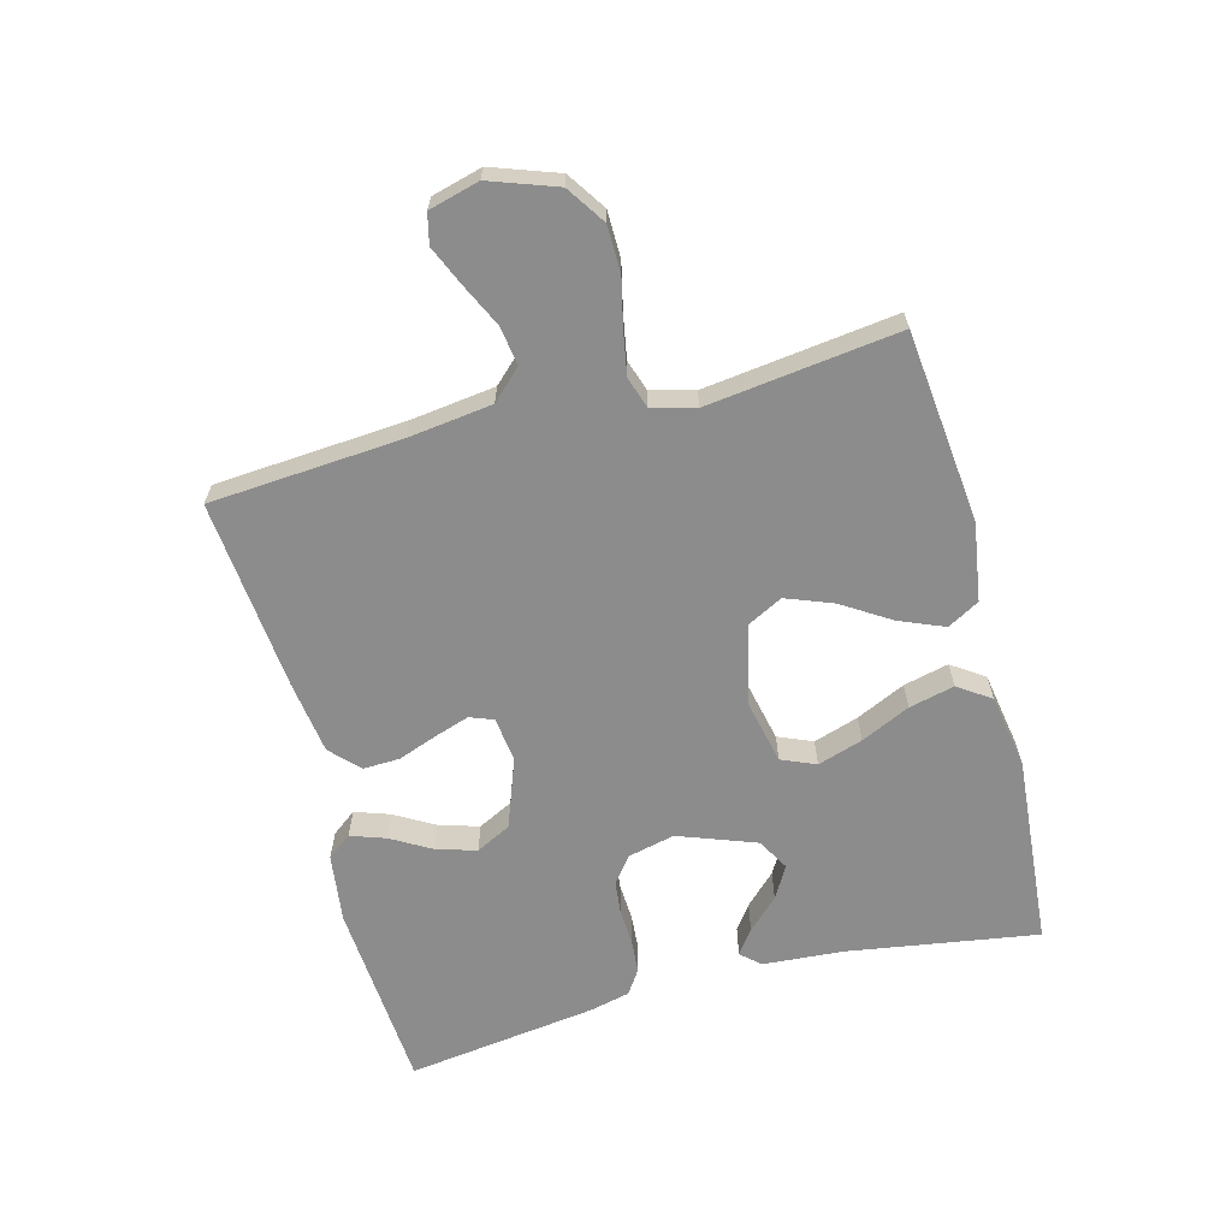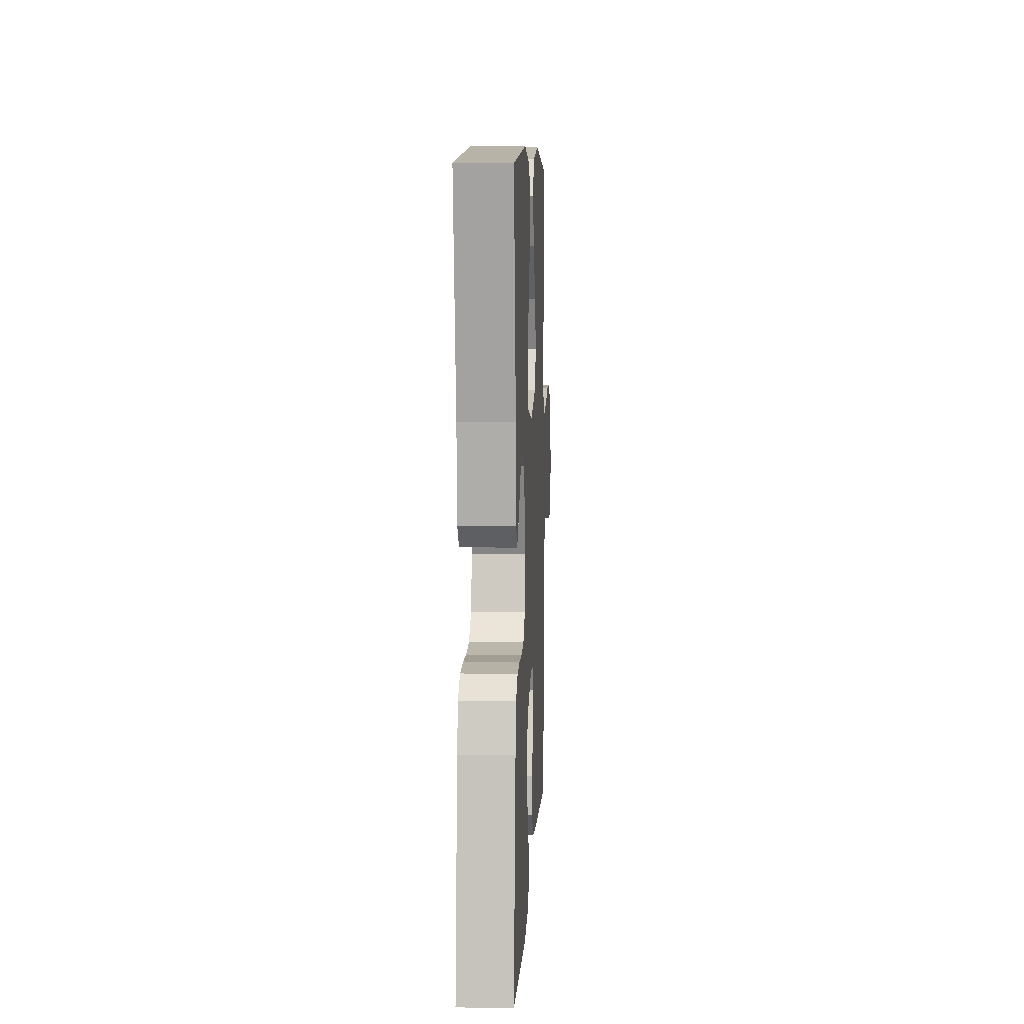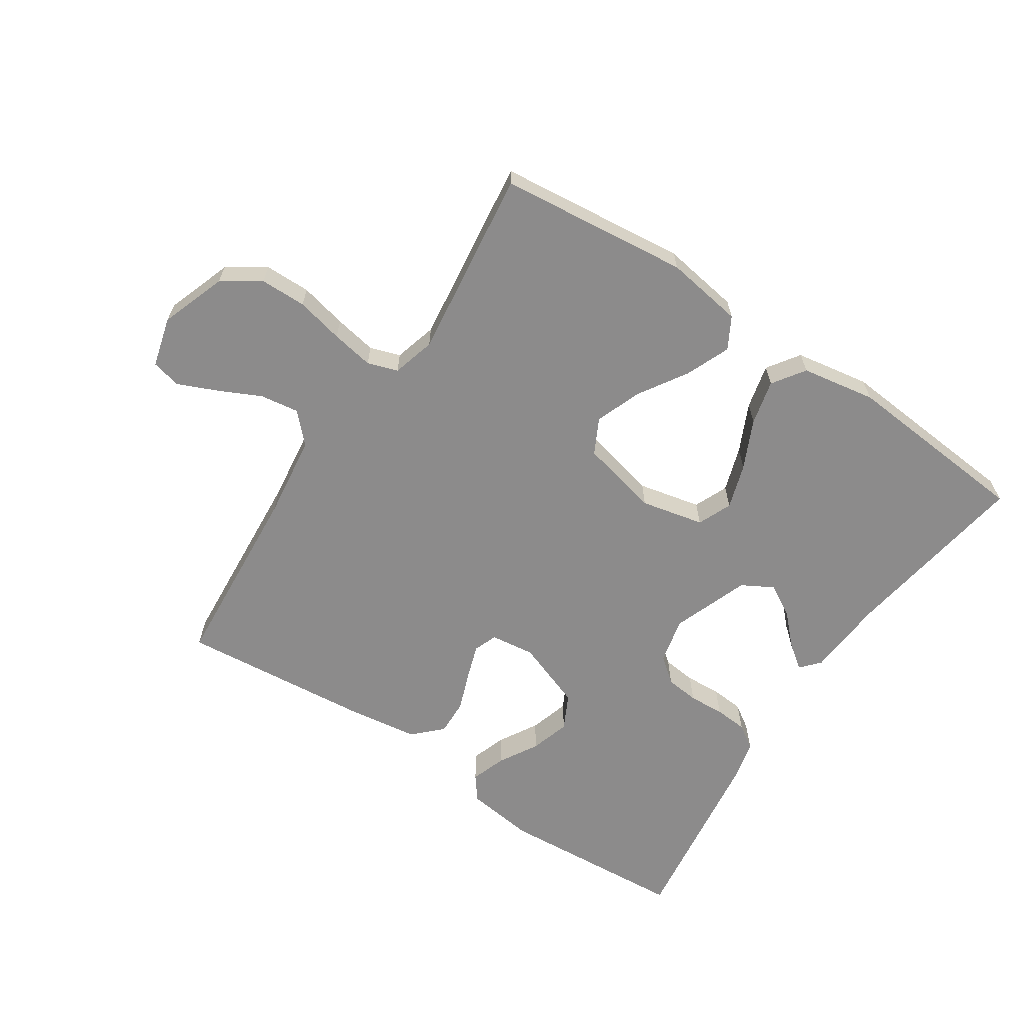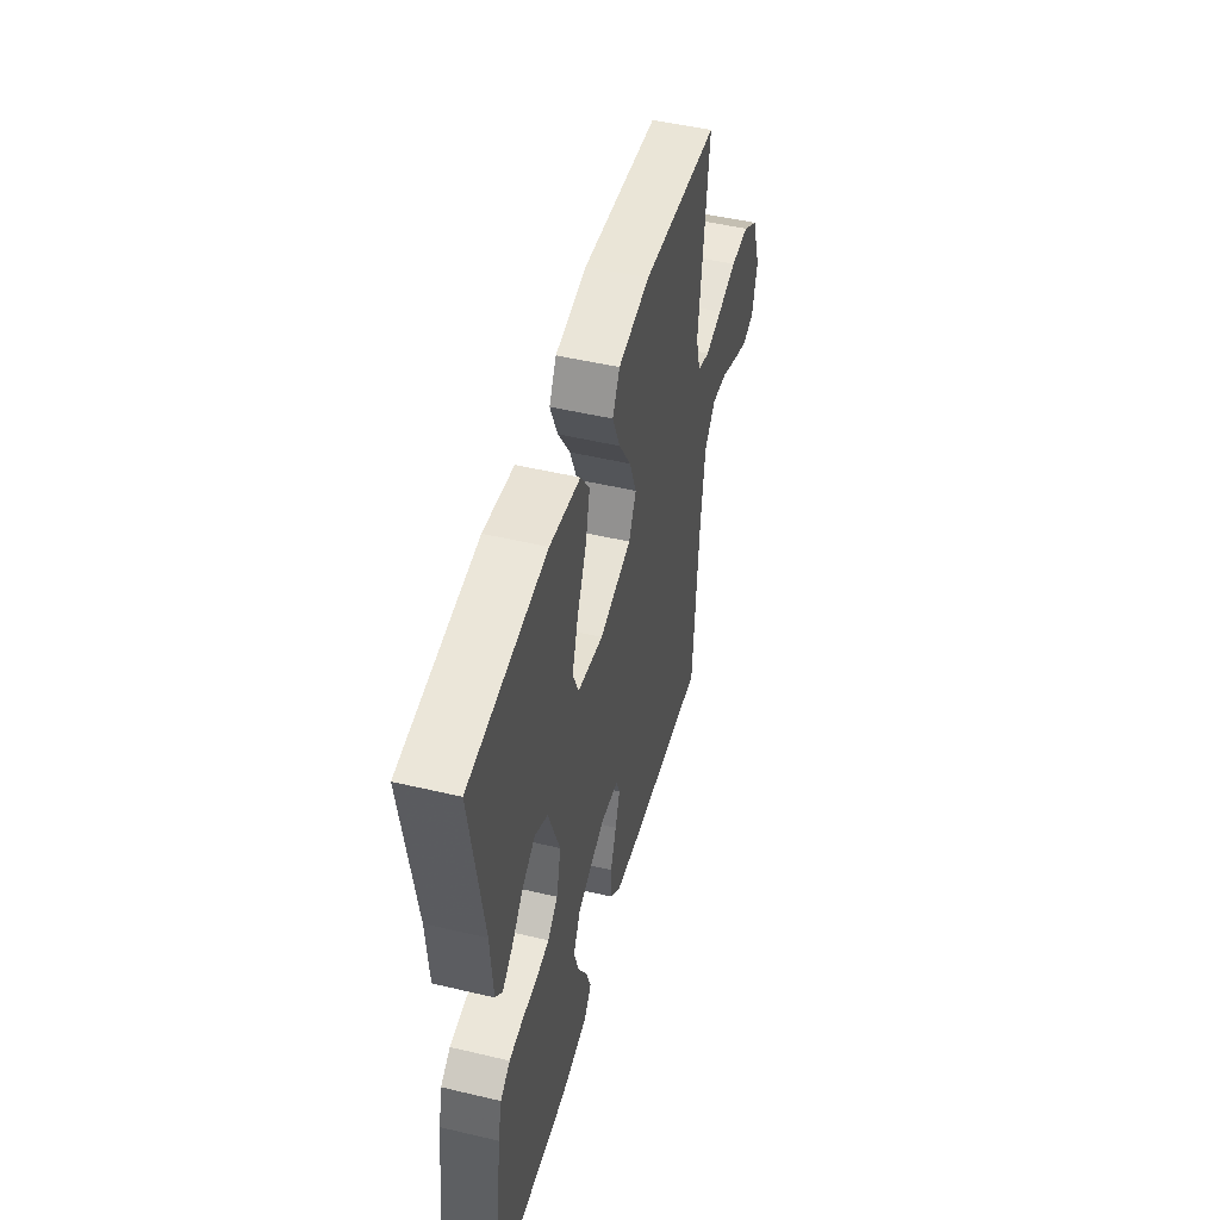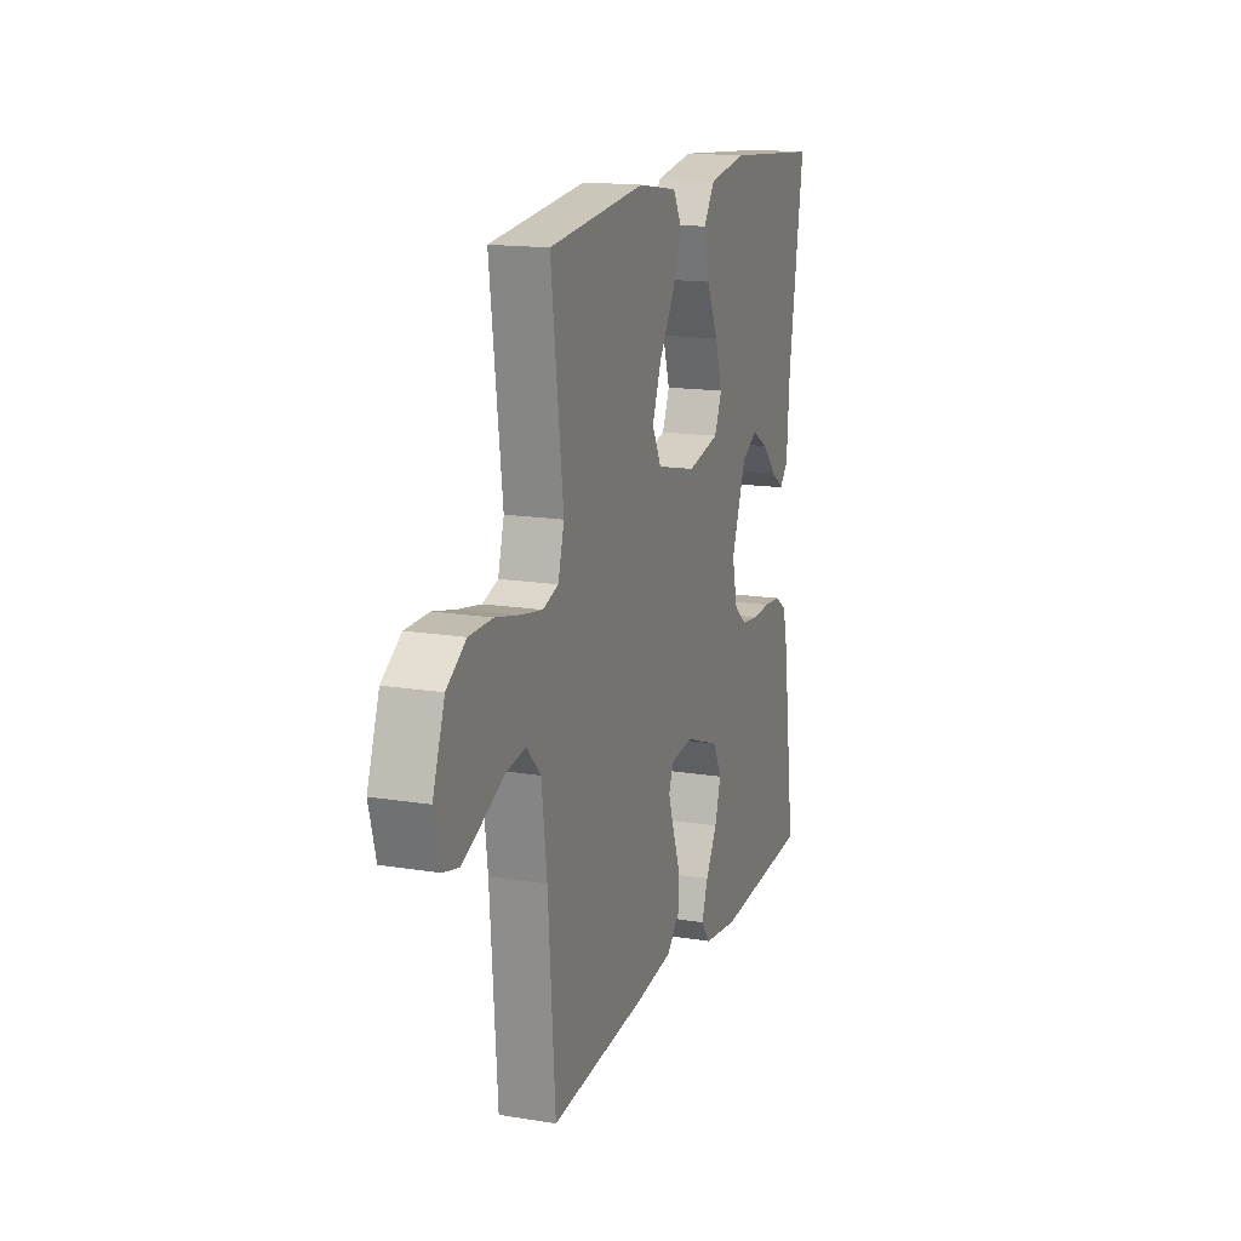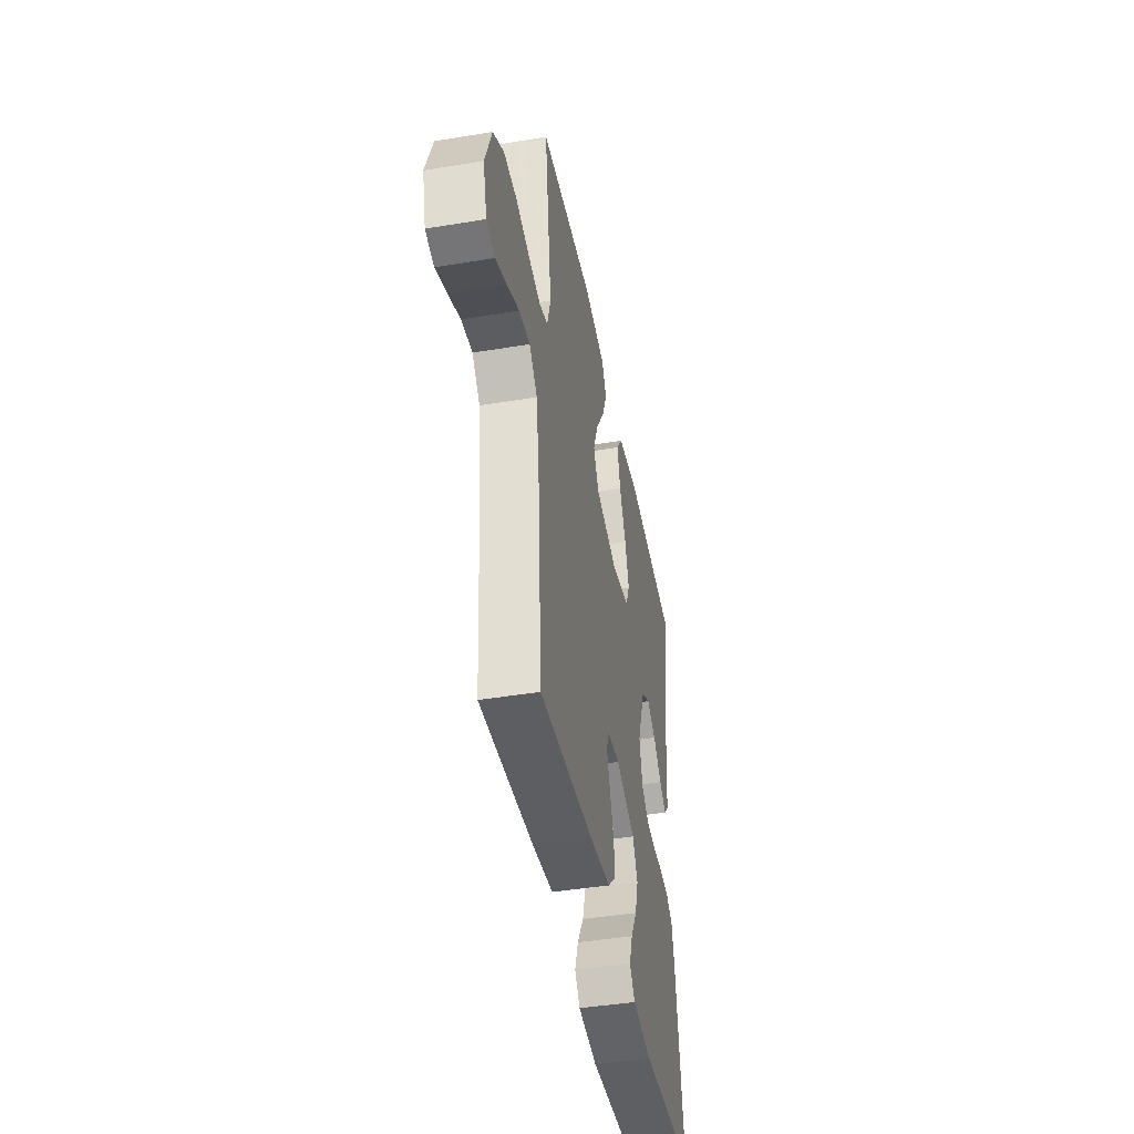
<metadata>
{"format":"obj","ext":"obj","renderer":"f3d","projection":"perspective","resolution":1024,"background":"white","views":[{"elev":-64.3,"azim":-75.2,"up":"+Y"},{"elev":8.0,"azim":92.8,"up":"+Z"},{"elev":-64.0,"azim":-33.5,"up":"+Y"},{"elev":49.1,"azim":104.7,"up":"+Z"},{"elev":15.7,"azim":-71.1,"up":"+Z"},{"elev":-43.9,"azim":-79.0,"up":"+Z"}]}
</metadata>
<code>
v -0.5 0.07 0.5
v -0.2 0.07 0.532
v -0.077 0.07 0.513
v -0.049 0.07 0.463
v -0.078 0.07 0.393
v -0.126 0.07 0.317
v -0.154 0.07 0.244
v -0.125 0.07 0.188
v 0 0.07 0.159
v 0.1 0.07 0.181
v 0.123 0.07 0.235
v 0.1 0.07 0.306
v 0.064 0.07 0.383
v 0.047 0.07 0.454
v 0.082 0.07 0.505
v 0.2 0.07 0.525
v 0.5 0.07 0.5
v 0.453 0.07 0.2
v 0.444 0.07 0.075
v 0.417 0.07 0.045
v 0.379 0.07 0.073
v 0.332 0.07 0.121
v 0.282 0.07 0.15
v 0.232 0.07 0.122
v 0.187 0.07 0
v 0.204 0.07 -0.073
v 0.244 0.07 -0.105
v 0.297 0.07 -0.111
v 0.354 0.07 -0.108
v 0.406 0.07 -0.112
v 0.444 0.07 -0.137
v 0.459 0.07 -0.2
v 0.5 0.07 -0.5
v 0.2 0.07 -0.521
v 0.092 0.07 -0.507
v 0.063 0.07 -0.469
v 0.082 0.07 -0.414
v 0.118 0.07 -0.352
v 0.137 0.07 -0.289
v 0.109 0.07 -0.234
v 0 0.07 -0.194
v -0.07 0.07 -0.203
v -0.084 0.07 -0.24
v -0.066 0.07 -0.294
v -0.043 0.07 -0.356
v -0.041 0.07 -0.413
v -0.085 0.07 -0.456
v -0.2 0.07 -0.472
v -0.5 0.07 -0.5
v -0.522 0.07 -0.2
v -0.539 0.07 -0.068
v -0.583 0.07 -0.022
v -0.644 0.07 -0.031
v -0.711 0.07 -0.063
v -0.773 0.07 -0.09
v -0.82 0.07 -0.079
v -0.841 0.07 0
v -0.804 0.07 0.104
v -0.744 0.07 0.144
v -0.671 0.07 0.145
v -0.596 0.07 0.128
v -0.529 0.07 0.116
v -0.481 0.07 0.132
v -0.462 0.07 0.2
v -0.5 0 0.5
v -0.2 0 0.532
v -0.077 0 0.513
v -0.049 0 0.463
v -0.078 0 0.393
v -0.126 0 0.317
v -0.154 0 0.244
v -0.125 0 0.188
v 0 0 0.159
v 0.1 0 0.181
v 0.123 0 0.235
v 0.1 0 0.306
v 0.064 0 0.383
v 0.047 0 0.454
v 0.082 0 0.505
v 0.2 0 0.525
v 0.5 0 0.5
v 0.453 0 0.2
v 0.444 0 0.075
v 0.417 0 0.045
v 0.379 0 0.073
v 0.332 0 0.121
v 0.282 0 0.15
v 0.232 0 0.122
v 0.187 0 0
v 0.204 0 -0.073
v 0.244 0 -0.105
v 0.297 0 -0.111
v 0.354 0 -0.108
v 0.406 0 -0.112
v 0.444 0 -0.137
v 0.459 0 -0.2
v 0.5 0 -0.5
v 0.2 0 -0.521
v 0.092 0 -0.507
v 0.063 0 -0.469
v 0.082 0 -0.414
v 0.118 0 -0.352
v 0.137 0 -0.289
v 0.109 0 -0.234
v 0 0 -0.194
v -0.07 0 -0.203
v -0.084 0 -0.24
v -0.066 0 -0.294
v -0.043 0 -0.356
v -0.041 0 -0.413
v -0.085 0 -0.456
v -0.2 0 -0.472
v -0.5 0 -0.5
v -0.522 0 -0.2
v -0.539 0 -0.068
v -0.583 0 -0.022
v -0.644 0 -0.031
v -0.711 0 -0.063
v -0.773 0 -0.09
v -0.82 0 -0.079
v -0.841 0 0
v -0.804 0 0.104
v -0.744 0 0.144
v -0.671 0 0.145
v -0.596 0 0.128
v -0.529 0 0.116
v -0.481 0 0.132
v -0.462 0 0.2
f 59 60 61
f 58 59 61
f 57 58 61
f 56 57 61
f 55 56 61
f 54 55 61
f 53 54 61
f 52 53 61 62
f 51 52 62 63
f 48 49 50
f 47 48 50
f 46 47 50
f 45 46 50
f 44 45 50
f 50 51 63
f 44 50 63
f 43 44 63
f 36 37 38
f 35 36 38
f 34 35 38
f 33 34 38
f 32 33 38
f 31 32 38
f 30 31 38
f 29 30 38
f 28 29 38
f 27 28 38 39
f 26 27 39 40
f 20 21 22
f 19 20 22
f 18 19 22
f 18 22 23
f 17 18 23
f 16 17 23
f 15 16 23
f 14 15 23
f 13 14 23
f 12 13 23
f 11 12 23 24
f 4 5 6
f 3 4 6
f 2 3 6
f 1 2 6
f 64 1 6
f 64 6 7
f 64 7 8
f 63 64 8
f 43 63 8
f 42 43 8
f 41 42 8 9
f 41 9 10
f 40 41 10
f 26 40 10
f 25 26 10
f 10 11 24 25
f 125 124 123
f 125 123 122
f 125 122 121
f 125 121 120
f 125 120 119
f 125 119 118
f 125 118 117
f 126 125 117 116
f 127 126 116 115
f 114 113 112
f 114 112 111
f 114 111 110
f 114 110 109
f 114 109 108
f 127 115 114
f 127 114 108
f 127 108 107
f 102 101 100
f 102 100 99
f 102 99 98
f 102 98 97
f 102 97 96
f 102 96 95
f 102 95 94
f 102 94 93
f 102 93 92
f 103 102 92 91
f 104 103 91 90
f 86 85 84
f 86 84 83
f 86 83 82
f 87 86 82
f 87 82 81
f 87 81 80
f 87 80 79
f 87 79 78
f 87 78 77
f 87 77 76
f 88 87 76 75
f 70 69 68
f 70 68 67
f 70 67 66
f 70 66 65
f 70 65 128
f 71 70 128
f 72 71 128
f 72 128 127
f 72 127 107
f 72 107 106
f 73 72 106 105
f 74 73 105
f 74 105 104
f 74 104 90
f 74 90 89
f 89 88 75 74
f 1 65 66 2
f 2 66 67 3
f 3 67 68 4
f 4 68 69 5
f 5 69 70 6
f 6 70 71 7
f 7 71 72 8
f 8 72 73 9
f 9 73 74 10
f 10 74 75 11
f 11 75 76 12
f 12 76 77 13
f 13 77 78 14
f 14 78 79 15
f 15 79 80 16
f 16 80 81 17
f 17 81 82 18
f 18 82 83 19
f 19 83 84 20
f 20 84 85 21
f 21 85 86 22
f 22 86 87 23
f 23 87 88 24
f 24 88 89 25
f 25 89 90 26
f 26 90 91 27
f 27 91 92 28
f 28 92 93 29
f 29 93 94 30
f 30 94 95 31
f 31 95 96 32
f 32 96 97 33
f 33 97 98 34
f 34 98 99 35
f 35 99 100 36
f 36 100 101 37
f 37 101 102 38
f 38 102 103 39
f 39 103 104 40
f 40 104 105 41
f 41 105 106 42
f 42 106 107 43
f 43 107 108 44
f 44 108 109 45
f 45 109 110 46
f 46 110 111 47
f 47 111 112 48
f 48 112 113 49
f 49 113 114 50
f 50 114 115 51
f 51 115 116 52
f 52 116 117 53
f 53 117 118 54
f 54 118 119 55
f 55 119 120 56
f 56 120 121 57
f 57 121 122 58
f 58 122 123 59
f 59 123 124 60
f 60 124 125 61
f 61 125 126 62
f 62 126 127 63
f 63 127 128 64
f 64 128 65 1

</code>
